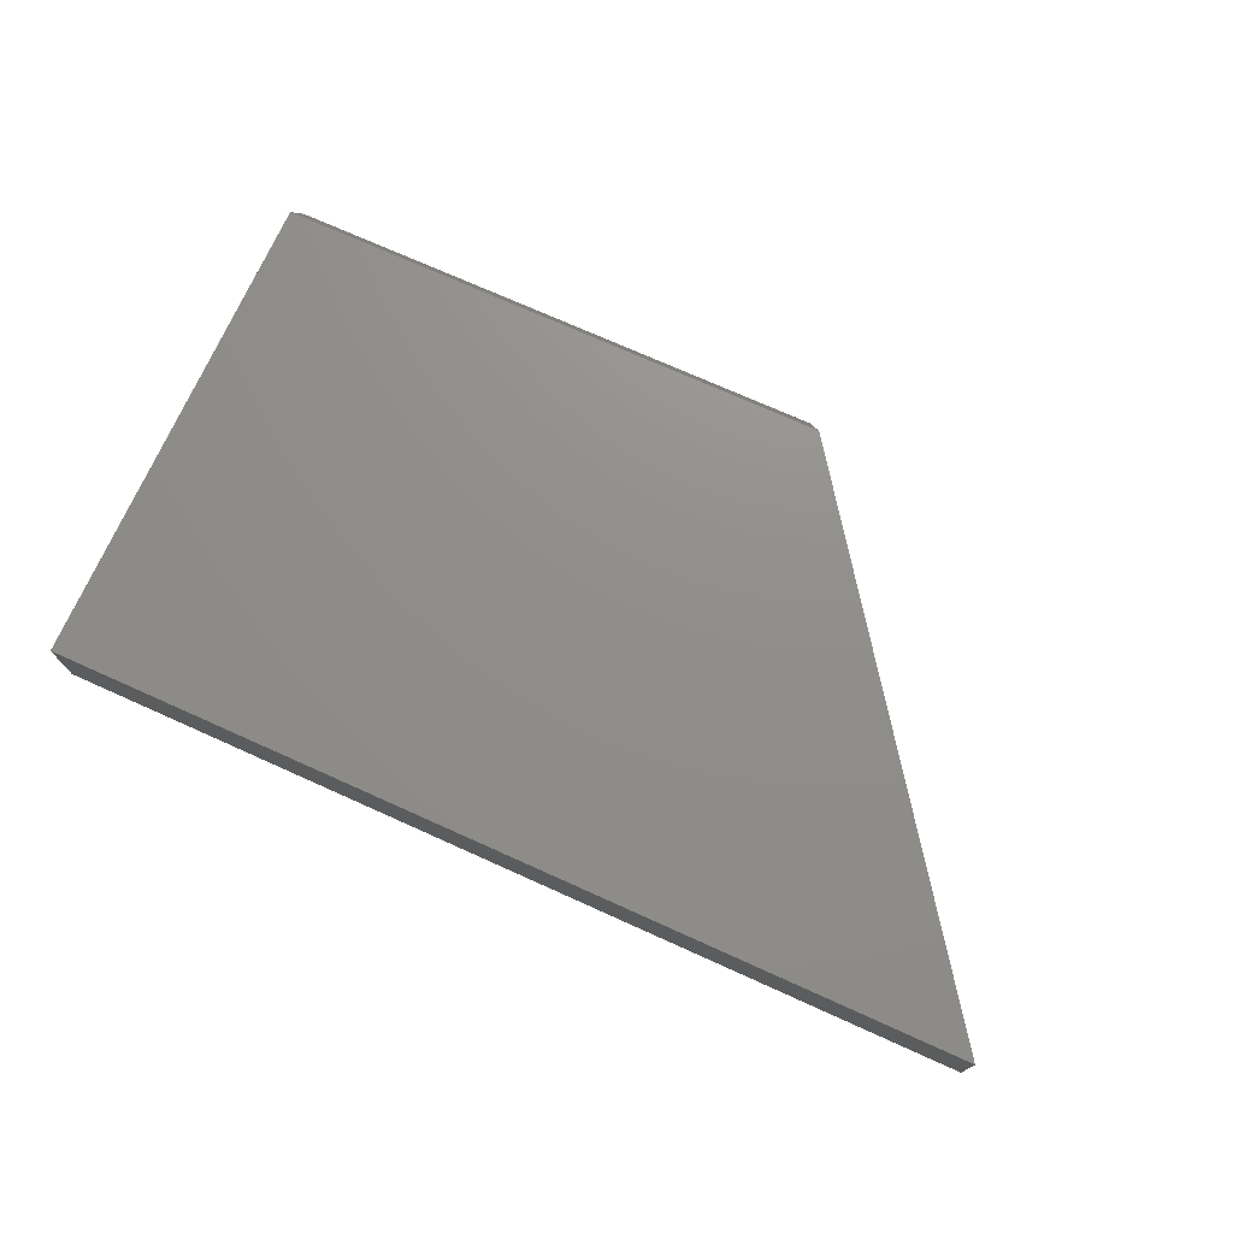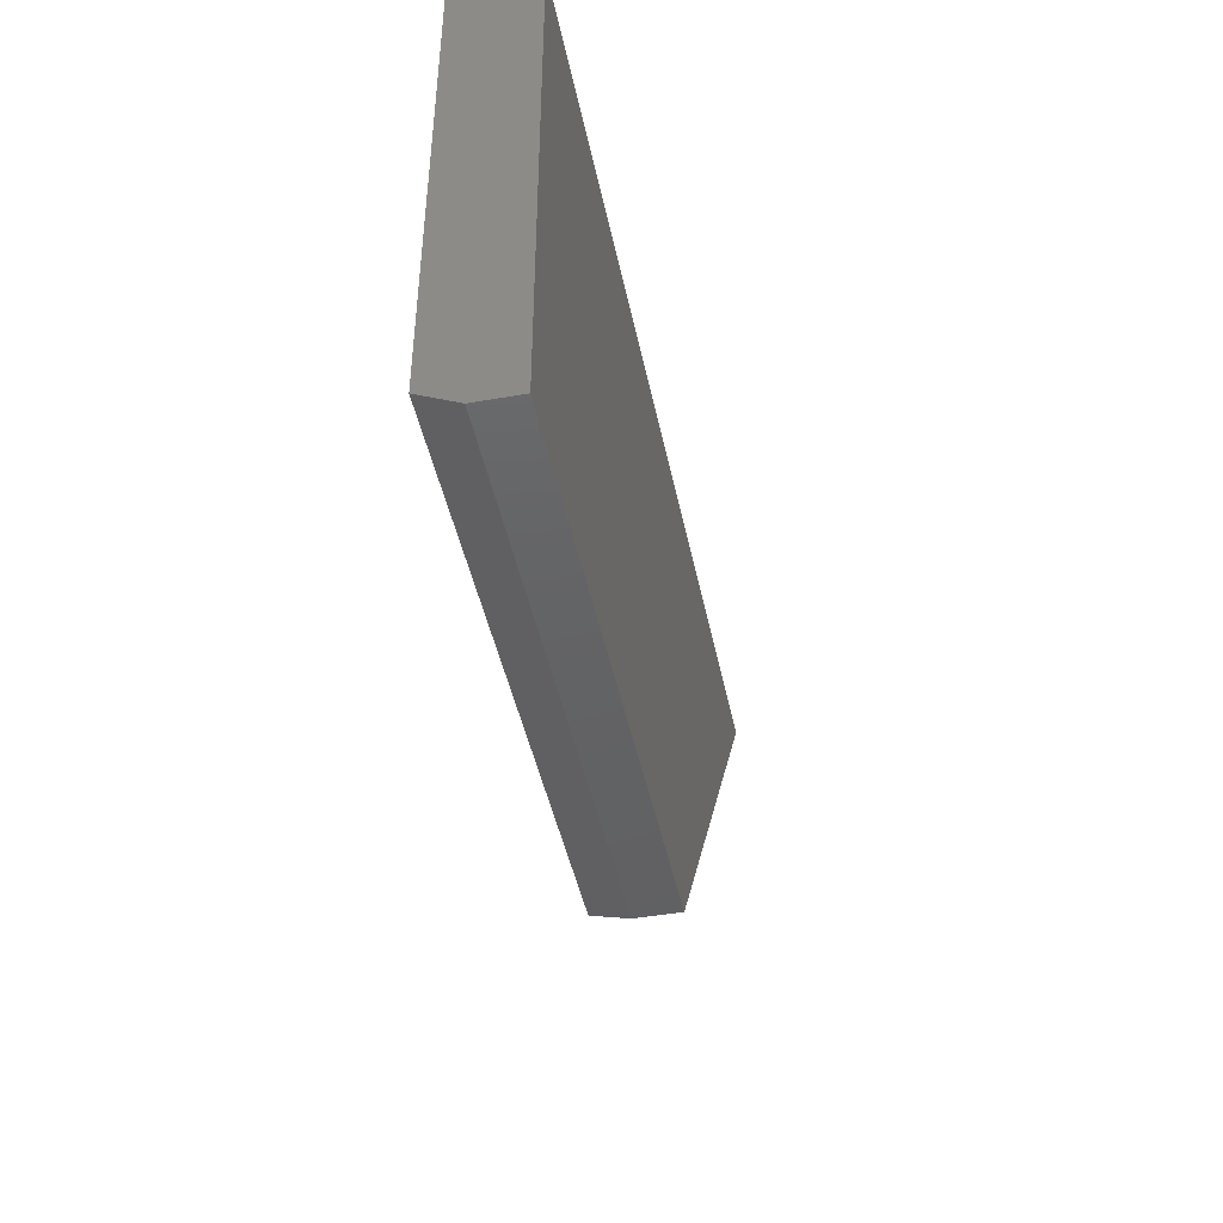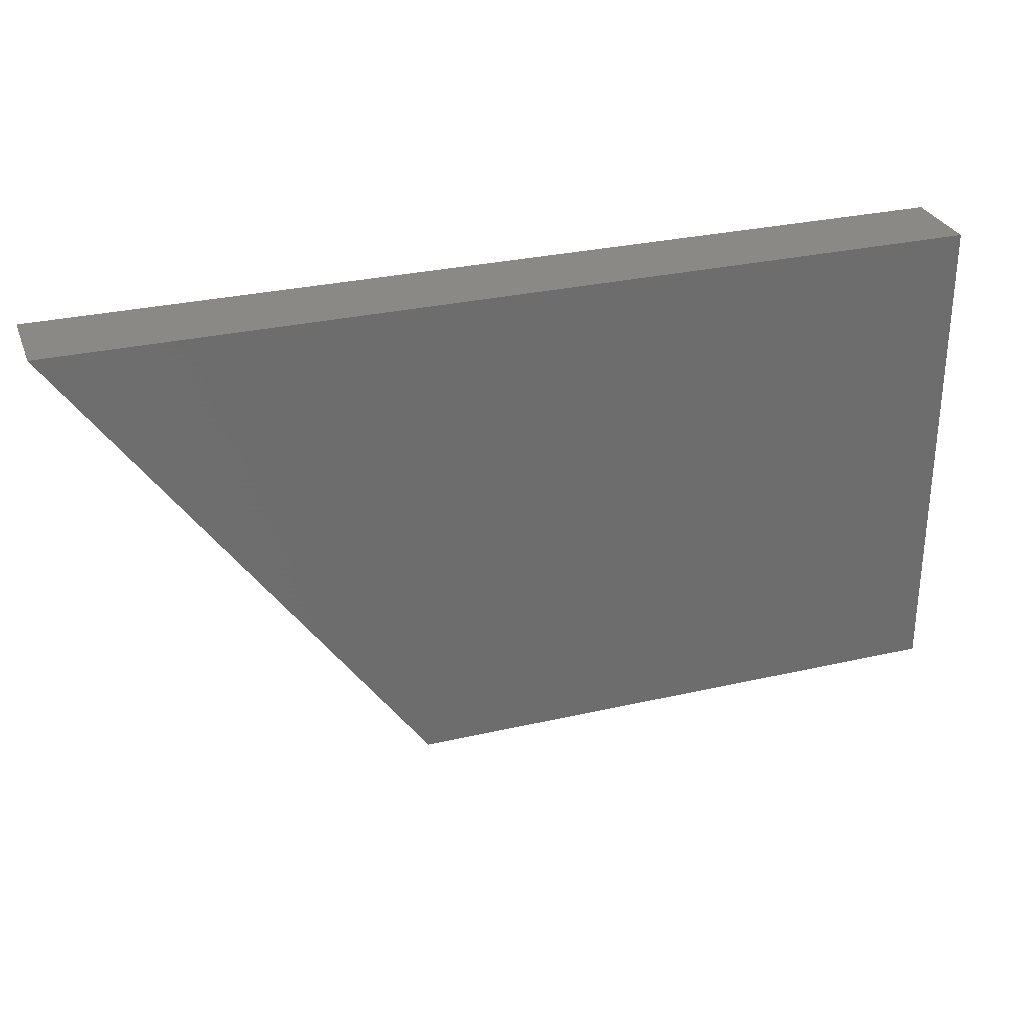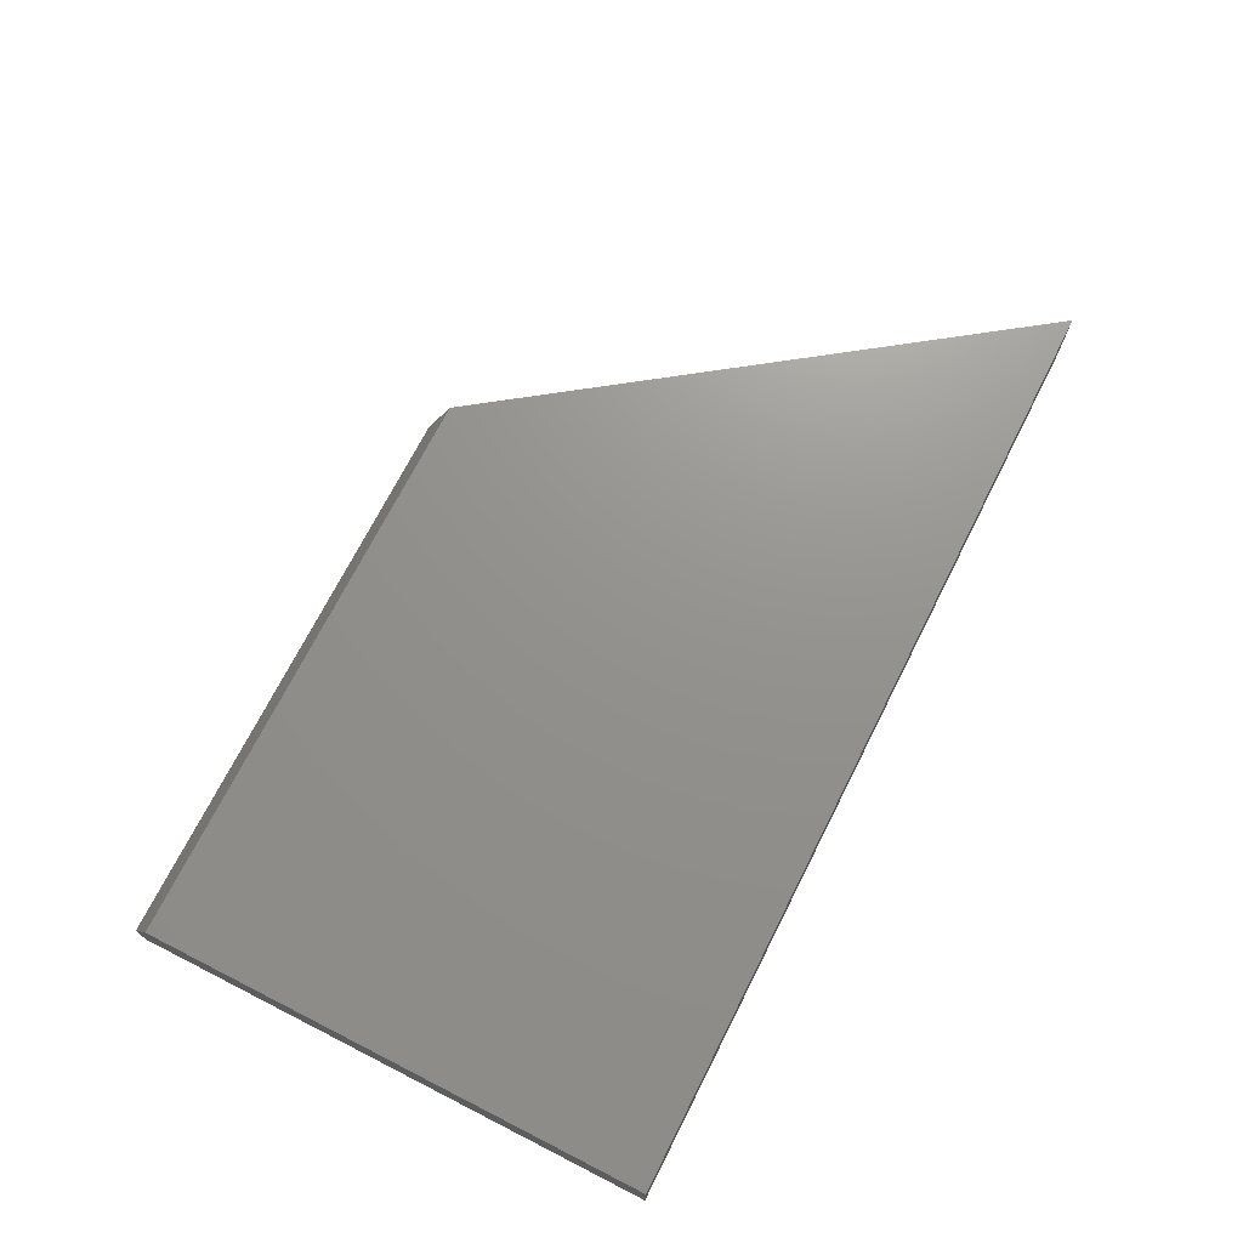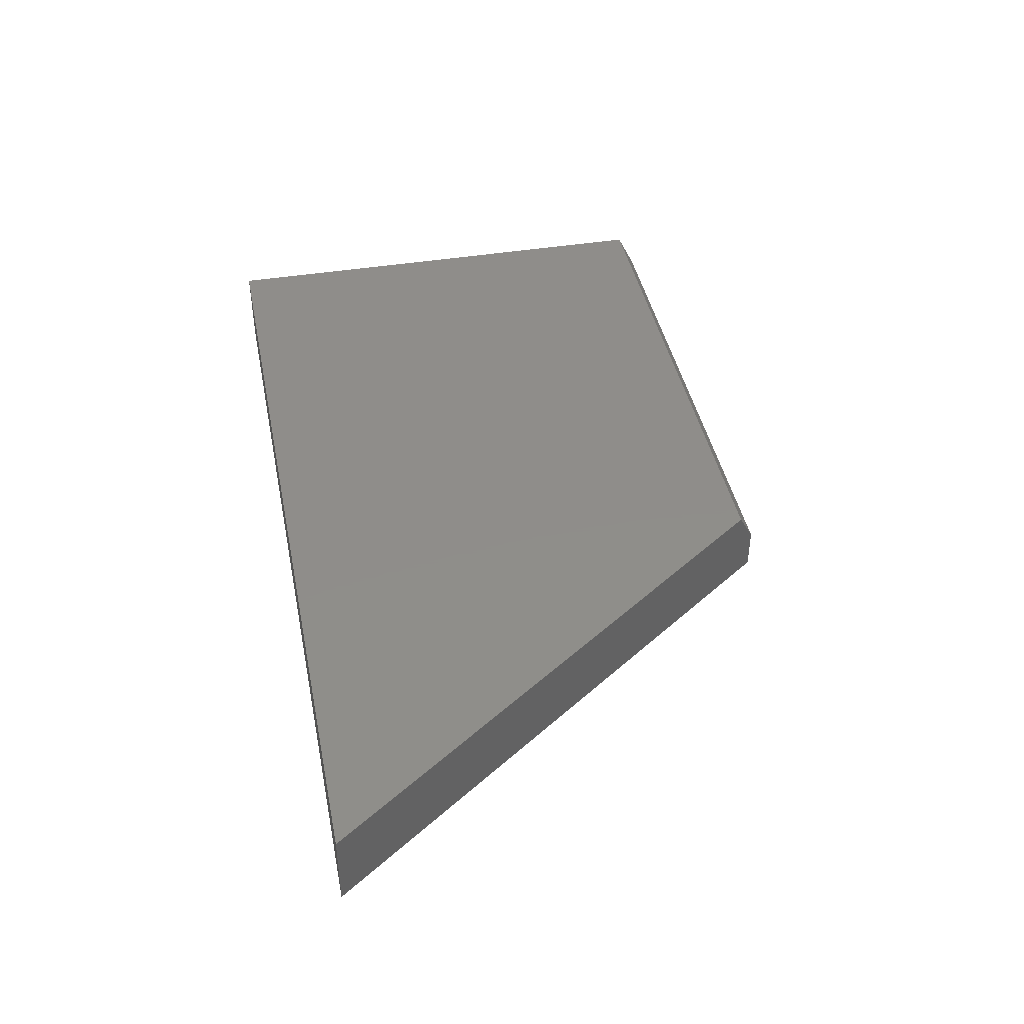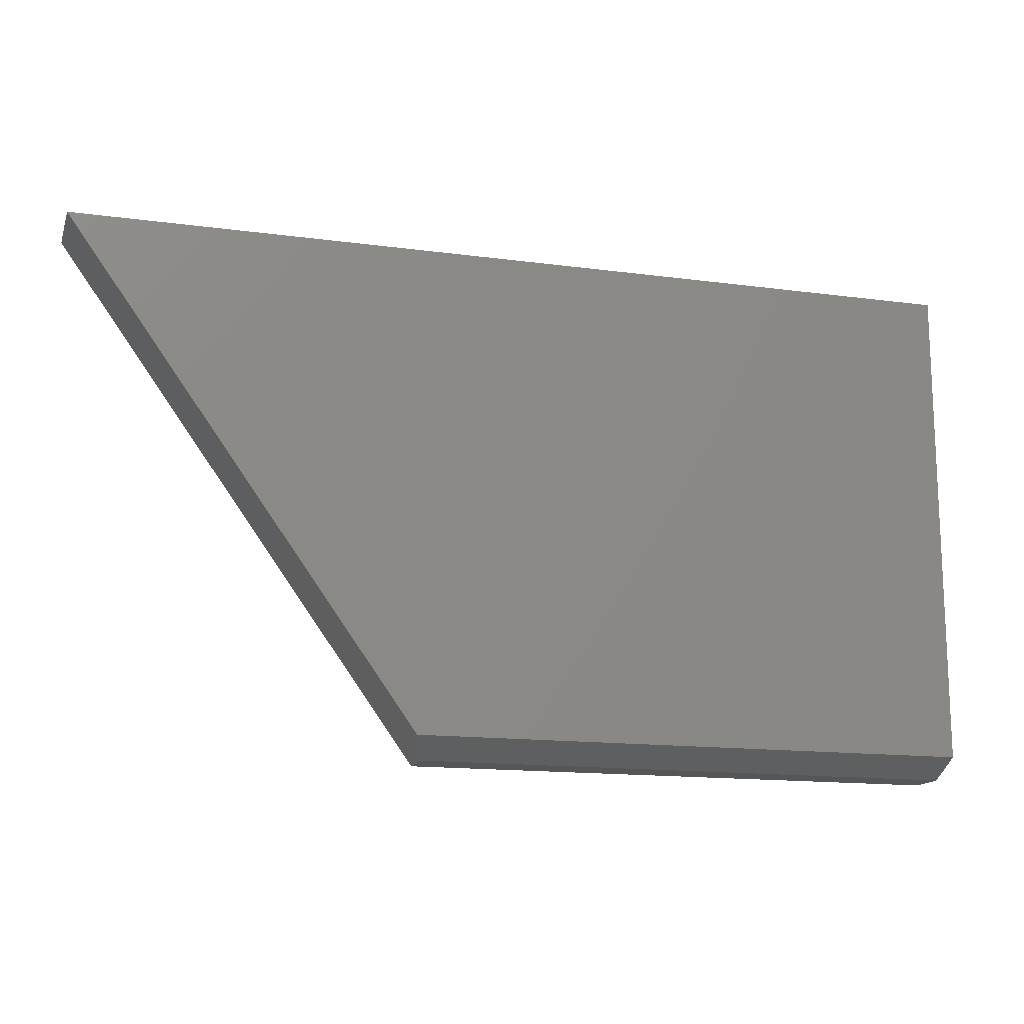
<metadata>
{"format":"stl","ext":"stl","renderer":"f3d","projection":"perspective","resolution":1024,"background":"white","views":[{"elev":73.2,"azim":24.2,"up":"+Y"},{"elev":-44.6,"azim":-78.5,"up":"+Z"},{"elev":29.5,"azim":161.3,"up":"+Z"},{"elev":71.5,"azim":-63.1,"up":"+Y"},{"elev":42.2,"azim":78.8,"up":"+Y"},{"elev":-14.8,"azim":163.9,"up":"+Z"}]}
</metadata>
<code>
# stl→obj: 10 verts, 16 faces
v -0.75 1.735e-18 -0.3906
v -0.75 4.645e-17 0.415
v 0.1724 1.041e-16 -0.3906
v 0.75 2.13e-16 0.415
v -0.75 -0.1328 0.415
v -0.75 -0.1328 -0.4219
v -0.75 -0.0625 -0.4219
v 0.75 -0.1328 0.415
v 0.15 -0.1328 -0.4219
v 0.15 -0.0625 -0.4219
f 1 2 3
f 3 2 4
f 5 2 6
f 6 2 1
f 6 1 7
f 4 8 3
f 3 8 9
f 3 9 10
f 6 7 9
f 9 7 10
f 7 1 10
f 10 1 3
f 6 9 5
f 5 9 8
f 8 4 5
f 5 4 2

</code>
